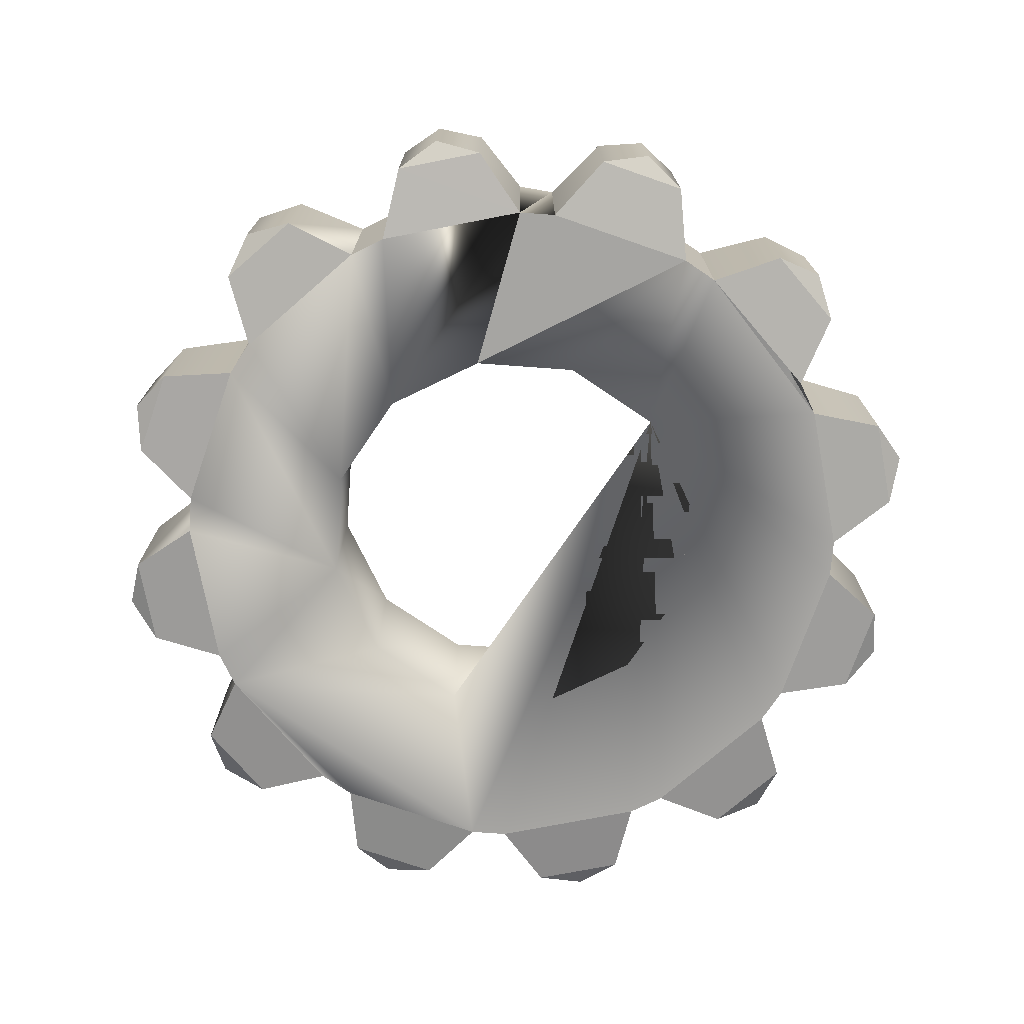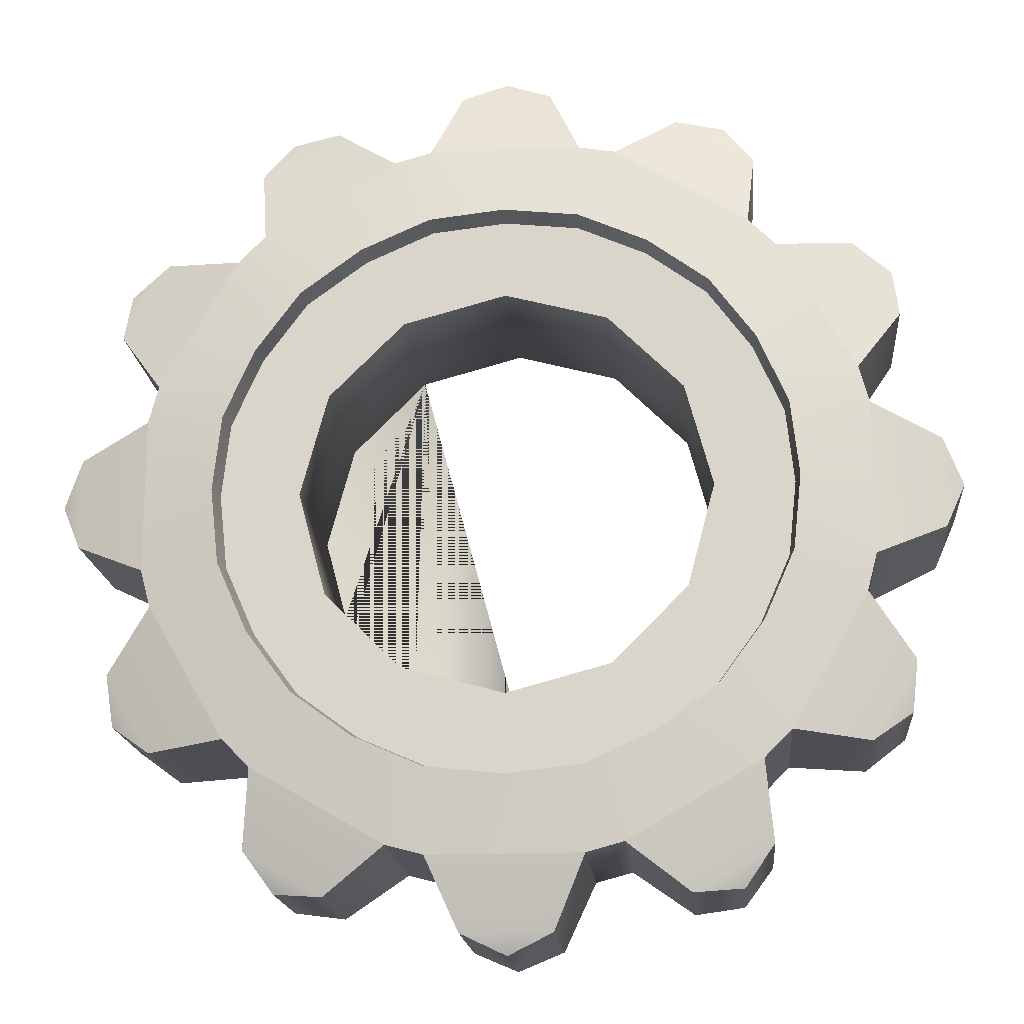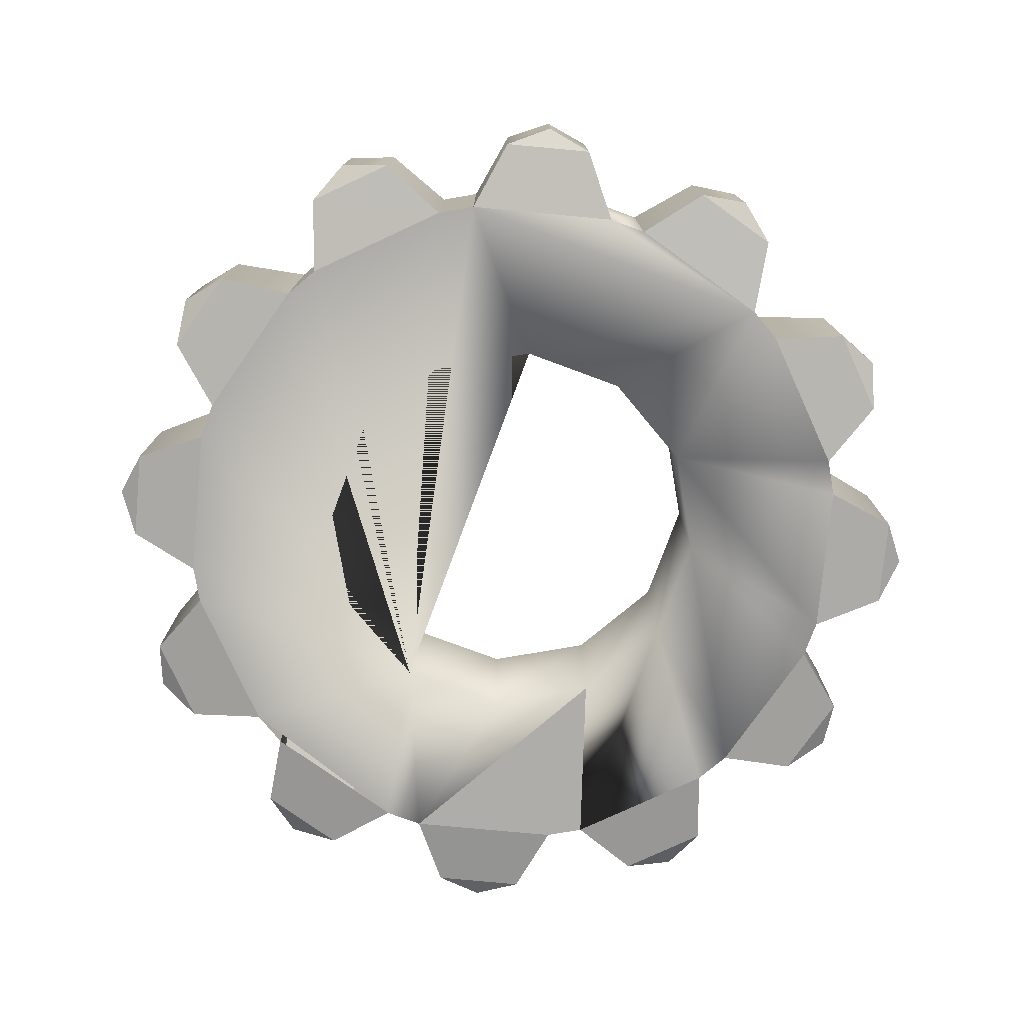
<metadata>
{"format":"obj","ext":"obj","renderer":"f3d","projection":"perspective","resolution":1024,"background":"white","views":[{"elev":-73.7,"azim":-19.2,"up":"+Y"},{"elev":-17.4,"azim":-175.0,"up":"+Z"},{"elev":-77.1,"azim":174.7,"up":"+Y"}]}
</metadata>
<code>
o mesh-0_meshId0_name.007
v 23.02 8 1e-06
v 22.68 6 1e-06
v 22.36 8 -6
v 22.04 6 -5.914
v 19.93 8 -11.53
v 19.64 6 -11.36
v 16.37 8 -16.4
v 16.13 6 -16.16
v 11.51 8 -19.97
v 11.34 6 -19.68
v 5.99 8 -22.4
v 5.904 6 -22.08
v 0 8 -23.06
v 0 6 -22.72
v -5.99 8 -22.4
v -5.904 6 -22.08
v -11.51 8 -19.97
v -11.34 6 -19.68
v -16.37 8 -16.4
v -16.13 6 -16.16
v -19.93 8 -11.53
v -19.64 6 -11.36
v -22.36 8 -6
v -22.04 6 -5.914
v -23.02 8 1e-06
v -22.68 6 1e-06
v -22.36 8 6
v -22.04 6 5.914
v -19.93 8 11.53
v -19.64 6 11.36
v -16.37 8 16.4
v -16.13 6 16.16
v -11.51 8 19.97
v -11.34 6 19.68
v -5.99 8 22.4
v -5.904 6 22.08
v 0 8 23.06
v 0 6 22.72
v 5.99 8 22.4
v 5.904 6 22.08
v 11.51 8 19.97
v 11.34 6 19.68
v 16.37 8 16.4
v 16.13 6 16.16
v 19.93 8 11.53
v 19.64 6 11.36
v 22.36 8 6
v 22.04 6 5.914
v 5.99 8 -22.4
v 9.053 6.789 -28.09
v 11.51 8 -19.97
v 19.6 6.789 -21.95
v 16.37 8 -16.4
v 21.77 6.789 -19.76
v 19.93 8 -11.53
v 27.86 6.789 -9.127
v 22.36 8 -6
v 28.65 6.789 -6.141
v 23.02 8 1e-06
v 28.65 6.789 6.141
v 22.36 8 6
v 27.86 6.789 9.127
v 19.93 8 11.53
v 21.77 6.789 19.76
v 16.37 8 16.4
v 19.6 6.789 21.95
v 11.51 8 19.97
v 9.053 6.789 28.09
v 5.99 8 22.4
v 6.09 6.789 28.89
v 0 8 23.06
v -6.09 6.789 28.89
v -5.99 8 22.4
v -9.055 6.789 28.39
v -11.51 8 19.97
v -19.6 6.789 21.95
v -16.37 8 16.4
v -21.77 6.789 19.76
v -19.93 8 11.53
v -27.86 6.789 9.127
v -22.36 8 6
v -28.65 6.789 6.141
v -23.02 8 1e-06
v -28.65 6.789 -6.141
v -22.36 8 -6
v -27.86 6.789 -9.127
v -19.93 8 -11.53
v -21.77 6.789 -19.76
v -16.37 8 -16.4
v -19.6 6.789 -21.95
v -11.51 8 -19.97
v -9.053 6.789 -28.09
v -5.99 8 -22.4
v -6.09 6.789 -28.89
v 0 8 -23.06
v 6.09 6.789 -28.89
v 8.186 -8 14.21
v 0 6 16.4
v 0 -8 16.4
v -8.186 6 14.21
v -8.186 -8 14.21
v -14.18 6 8.201
v -14.18 -8 8.201
v -16.37 6 1e-06
v -16.37 -8 -1e-06
v -14.18 6 -8.201
v -14.18 -8 -8.201
v -8.186 6 -14.21
v -8.186 -8 -14.21
v 0 6 -16.4
v 0 -8 -16.4
v 8.186 6 -14.21
v 8.186 -8 -14.21
v 14.18 6 -8.201
v 14.18 -8 -8.201
v 16.37 6 1e-06
v 16.37 -8 -1e-06
v 14.18 6 8.201
v 14.18 -8 8.201
v 8.186 6 14.21
v -5.904 6 22.08
v -11.34 6 19.68
v -8.186 6 14.21
v -16.13 6 16.16
v -14.18 6 8.201
v -19.64 6 11.36
v -22.04 6 5.914
v -35.87 4 1e-06
v -34.24 5 -3.627
v -34.24 5 3.627
v -28.65 6.789 -6.141
v -28.65 6.789 6.141
v -16.37 6 1e-06
v -22.68 6 1e-06
v -22.04 6 -5.914
v -14.18 6 -8.201
v -19.64 6 -11.36
v -16.13 6 -16.16
v -8.186 6 -14.21
v -11.34 6 -19.68
v -5.904 6 -22.08
v 0 6 -16.4
v 0 6 -22.72
v 5.904 6 -22.08
v 8.186 6 -14.21
v 11.34 6 -19.68
v 16.13 6 -16.16
v 14.18 6 -8.201
v 19.64 6 -11.36
v 22.04 6 -5.914
v 16.37 6 1e-06
v 22.68 6 1e-06
v 22.04 6 5.914
v 14.18 6 8.201
v 19.64 6 11.36
v 16.13 6 16.16
v 8.186 6 14.21
v 11.34 6 19.68
v 5.904 6 22.08
v 0 6 16.4
v 0 6 22.72
v 27.86 -7 -20.4
v 31.06 -6 -18.08
v 27.86 5 -20.4
v 31.06 4 -18.08
v 31.46 -7 -14.12
v 31.46 5 -14.12
v 19.6 -8 21.95
v 20.24 -7 28.08
v 19.6 6.789 21.95
v 20.24 5 28.08
v -27.86 6.789 -9.127
v -31.46 5 -14.12
v -21.77 6.789 -19.76
v -27.86 5 -20.4
v -27.86 -7 -20.4
v -21.77 -8 -19.76
v -27.86 5 -20.4
v -21.77 6.789 -19.76
v -21.77 6.789 19.76
v -27.86 5 20.4
v -27.86 6.789 9.127
v -31.46 5 14.12
v -31.46 -7 14.12
v -27.86 -8 9.127
v -31.46 5 14.12
v -27.86 6.789 9.127
v 27.86 6.789 9.127
v 31.46 5 14.12
v 21.77 6.789 19.76
v 27.86 5 20.4
v 27.86 -7 20.4
v 21.77 -8 19.76
v 27.86 5 20.4
v 21.77 6.789 19.76
v 9.053 6.789 -28.09
v 14 5 -31.71
v 19.6 6.789 -21.95
v 20.24 5 -28.08
v 19.6 6.789 -21.95
v 20.24 5 -28.08
v 19.6 -8 -21.95
v 20.24 -7 -28.08
v 27.86 6.789 -9.127
v 27.86 -8 -9.127
v 21.77 6.789 -19.76
v 27.86 5 -20.4
v 27.86 6.789 -9.127
v 31.46 5 -14.12
v -6.09 -8 -28.89
v -3.598 -7 -34.52
v -6.09 6.789 -28.89
v -3.598 5 -34.52
v -19.6 -8 -21.95
v -20.24 -7 -28.08
v -19.6 6.789 -21.95
v -20.24 5 -28.08
v 9.053 -8 -28.09
v 14 -7 -31.71
v 9.053 6.789 -28.09
v 14 5 -31.71
v -31.06 -6 -18.08
v -31.06 4 -18.08
v -21.77 -8 -19.76
v -19.6 -8 -21.95
v -21.77 6.789 -19.76
v -19.6 6.789 -21.95
v 19.6 -8 -21.95
v 21.77 -8 -19.76
v 19.6 6.789 -21.95
v 21.77 6.789 -19.76
v 9.053 6.789 -28.09
v 6.09 6.789 -28.89
v 9.053 -8 -28.09
v 6.09 -8 -28.89
v 28.65 -8 6.141
v 27.86 -8 9.127
v 28.65 6.789 6.141
v 27.86 6.789 9.127
v 31.06 -6 18.08
v 31.06 4 18.08
v -35.87 -6 -1e-06
v -34.24 -7 -3.627
v -35.87 4 1e-06
v -34.24 5 -3.627
v -34.24 -7 3.627
v -34.24 5 3.627
v 3.598 -7 34.52
v 0 -6 36.16
v 3.598 5 34.52
v 0 4 36.16
v -3.598 5 34.52
v -3.598 -7 34.52
v -6.09 6.789 28.89
v -6.09 -8 28.89
v 6.09 6.789 28.89
v 3.598 5 34.52
v -6.09 6.789 28.89
v -3.598 5 34.52
v -3.598 -7 -34.52
v 0 -6 -36.16
v 0 4 -36.16
v 3.598 -7 -34.52
v 6.09 -8 -28.89
v 3.598 5 -34.52
v 6.09 6.789 -28.89
v -6.09 6.789 -28.89
v -3.598 5 -34.52
v 6.09 6.789 -28.89
v 3.598 5 -34.52
v -28.65 -8 -6.141
v -28.65 6.789 -6.141
v 35.87 -6 -1e-06
v 34.24 -7 3.627
v 35.87 4 1e-06
v 34.24 5 3.627
v 34.24 -7 -3.627
v 34.24 5 -3.627
v 28.65 6.789 6.141
v 28.65 -8 6.141
v 28.65 6.789 -6.141
v 34.24 5 -3.627
v 28.65 6.789 6.141
v 34.24 5 3.627
v -20.24 -7 28.08
v -19.6 -8 21.95
v -20.24 5 28.08
v -19.6 6.789 21.95
v -17.93 -6 31.31
v -17.93 4 31.31
v -14 -7 31.71
v -14 5 31.71
v -9.055 6.789 28.39
v -14 5 31.71
v -19.6 6.789 21.95
v -20.24 5 28.08
v 17.93 -6 31.31
v 17.93 4 31.31
v 14 -7 31.71
v 9.053 -8 28.09
v 14 5 31.71
v 9.053 6.789 28.09
v 19.6 6.789 21.95
v 20.24 5 28.08
v 9.053 6.789 28.09
v 14 5 31.71
v -17.93 -6 -31.31
v -17.93 4 -31.31
v -14 5 -31.71
v -14 -7 -31.71
v -9.053 6.789 -28.09
v -9.053 -8 -28.09
v -19.6 6.789 -21.95
v -20.24 5 -28.08
v -9.053 6.789 -28.09
v -14 5 -31.71
v 17.93 -6 -31.31
v 17.93 4 -31.31
v -19.6 -8 21.95
v -21.77 -8 19.76
v -19.6 6.789 21.95
v -21.77 6.789 19.76
v 21.77 -8 19.76
v 27.86 -7 20.4
v 27.86 -8 9.127
v 31.46 -7 14.12
v 9.053 -8 28.09
v 6.09 -8 28.89
v 9.053 6.789 28.09
v 6.09 6.789 28.89
v 21.77 -8 19.76
v 19.6 -8 21.95
v 21.77 6.789 19.76
v 19.6 6.789 21.95
v 31.06 4 18.08
v 31.46 5 14.12
v 31.06 -6 18.08
v 31.46 -7 14.12
v 9.053 -8 28.09
v 14 -7 31.71
v 19.6 -8 21.95
v 20.24 -7 28.08
v -6.09 -8 28.89
v -3.598 -7 34.52
v 6.09 -8 28.89
v 3.598 -7 34.52
v -19.6 -8 21.95
v -20.24 -7 28.08
v -9.053 -8 28.09
v -14 -7 31.71
v -27.86 -8 9.127
v -31.46 -7 14.12
v -21.77 -8 19.76
v -27.86 -7 20.4
v -28.65 -8 -6.141
v -34.24 -7 -3.627
v -28.65 -8 6.141
v -34.24 -7 3.627
v -21.77 -8 -19.76
v -27.86 -7 -20.4
v -27.86 -8 -9.127
v -31.46 -7 -14.12
v -9.053 -8 -28.09
v -14 -7 -31.71
v -19.6 -8 -21.95
v -20.24 -7 -28.08
v 6.09 -8 -28.89
v 3.598 -7 -34.52
v -6.09 -8 -28.89
v -3.598 -7 -34.52
v 19.6 -8 -21.95
v 20.24 -7 -28.08
v 9.053 -8 -28.09
v 14 -7 -31.71
v 6.09 -8 -28.89
v -6.09 -8 -28.89
v -9.053 -8 -28.09
v -27.86 -8 -9.127
v -21.77 -8 -19.76
v -19.6 -8 -21.95
v -28.65 -8 6.141
v -28.65 -8 -6.141
v -21.77 -8 19.76
v -27.86 -8 9.127
v -9.053 -8 28.09
v -19.6 -8 21.95
v 6.09 -8 28.89
v -6.09 -8 28.89
v -9.053 -8 28.09
v -9.055 6.789 28.39
v -21.77 -8 19.76
v -27.86 -7 20.4
v -21.77 6.789 19.76
v -27.86 5 20.4
v -31.06 -6 18.08
v -31.06 4 18.08
v -28.65 -8 6.141
v -28.65 6.789 6.141
v -27.86 -8 9.127
v -28.65 -8 6.141
v -27.86 6.789 9.127
v -28.65 6.789 6.141
v 27.86 -8 -9.127
v 31.46 -7 -14.12
v 21.77 -8 -19.76
v 27.86 -7 -20.4
v -28.65 -8 -6.141
v -27.86 -8 -9.127
v -28.65 6.789 -6.141
v -27.86 6.789 -9.127
v 17.93 -6 31.31
v 17.93 4 31.31
v 6.09 -8 28.89
v 6.09 6.789 28.89
v -31.46 -7 -14.12
v -31.46 5 -14.12
v -27.86 -8 -9.127
v -27.86 6.789 -9.127
v 27.86 -8 9.127
v 27.86 6.789 9.127
v 28.65 -8 -6.141
v 28.65 6.789 -6.141
v 21.77 -8 -19.76
v 21.77 6.789 -19.76
v 0 -6 -36.16
v -9.053 -8 -28.09
v -6.09 -8 -28.89
v -9.053 6.789 -28.09
v -6.09 6.789 -28.89
v 27.86 -8 -9.127
v 28.65 -8 -6.141
v 27.86 6.789 -9.127
v 28.65 6.789 -6.141
v 28.65 -8 6.141
v 34.24 -7 3.627
v 28.65 -8 -6.141
v 34.24 -7 -3.627
v 19.6 -8 21.95
v 9.053 -8 28.09
v 27.86 -8 9.127
v 21.77 -8 19.76
v 0 4 -36.16
v 28.65 -8 6.141
v 28.65 -8 -6.141
v 27.86 -8 -9.127
v 0 -8 -1e-06
v 0 4 36.16
v 21.77 -8 -19.76
v 19.6 -8 -21.95
v 9.053 -8 -28.09
v 17.93 -6 -31.31
v 14 -7 -31.71
v 20.24 -7 -28.08
v -6.09 6.789 28.89
v -6.09 -8 28.89
v -9.053 -8 28.09
v -9.055 6.789 28.39
v -6.09 6.789 28.89
v -9.053 -8 28.09
v 31.06 4 -18.08
v -31.06 4 -18.08
v -31.06 4 18.08
v 31.06 4 18.08
v 17.93 -6 31.31
v 20.24 -7 28.08
v 14 -7 31.71
v 0 -6 36.16
v 3.598 -7 34.52
v -3.598 -7 34.52
v 17.93 4 -31.31
v -17.93 -6 31.31
v -14 -7 31.71
v -20.24 -7 28.08
v -31.06 -6 18.08
v -27.86 -7 20.4
v -31.46 -7 14.12
v -35.87 -6 -1e-06
v -34.24 -7 3.627
v -34.24 -7 -3.627
v -31.06 -6 -18.08
v -31.46 -7 -14.12
v -27.86 -7 -20.4
v -17.93 4 -31.31
v -17.93 -6 -31.31
v -20.24 -7 -28.08
v -14 -7 -31.71
v 0 -6 -36.16
v -3.598 -7 -34.52
v 3.598 -7 -34.52
v 31.06 -6 -18.08
v 27.86 -7 -20.4
v 31.46 -7 -14.12
v 35.87 -6 -1e-06
v 34.24 -7 -3.627
v 34.24 -7 3.627
v 17.93 4 31.31
v 31.06 -6 18.08
v 31.46 -7 14.12
v 27.86 -7 20.4
v -9.053 -8 -28.09
v -17.93 4 31.31
v 35.87 4 1e-06
f 123 122 121
f 123 124 122
f 125 124 123
f 125 126 124
f 127 126 125
f 133 127 125
f 133 134 127
f 135 134 133
f 136 135 133
f 136 137 135
f 138 137 136
f 139 138 136
f 139 140 138
f 141 140 139
f 142 141 139
f 142 143 141
f 144 143 142
f 145 144 142
f 145 146 144
f 147 146 145
f 148 147 145
f 148 149 147
f 150 149 148
f 151 150 148
f 151 152 150
f 153 152 151
f 154 153 151
f 154 155 153
f 156 155 154
f 157 156 154
f 157 158 156
f 159 158 157
f 160 159 157
f 160 161 159
f 121 161 160
f 325 324 323
f 325 326 324
f 341 340 339
f 341 342 340
f 345 344 343
f 345 346 344
f 349 348 347
f 349 350 348
f 353 352 351
f 353 354 352
f 357 356 355
f 357 358 356
f 361 360 359
f 361 362 360
f 365 364 363
f 365 366 364
f 369 368 367
f 369 370 368
f 373 372 371
f 373 374 372
f 405 404 403
f 405 406 404
f 436 435 434
f 436 437 435
f 453 452 451
f 160 123 121
f 466 465 464
f 469 468 467
f 473 472 471
f 476 475 474
f 479 478 477
f 482 481 480
f 486 485 484
f 489 488 487
f 492 491 490
f 495 494 493
f 499 498 497
f 413 101 459 455
f 3 2 1
f 3 4 2
f 5 4 3
f 5 6 4
f 7 6 5
f 7 8 6
f 9 8 7
f 9 10 8
f 11 10 9
f 11 12 10
f 13 12 11
f 13 14 12
f 15 14 13
f 15 16 14
f 17 16 15
f 17 18 16
f 19 18 17
f 19 20 18
f 21 20 19
f 21 22 20
f 23 22 21
f 23 24 22
f 25 24 23
f 25 26 24
f 27 26 25
f 27 28 26
f 29 28 27
f 29 30 28
f 31 30 29
f 31 32 30
f 33 32 31
f 33 34 32
f 35 34 33
f 35 36 34
f 37 36 35
f 37 38 36
f 39 38 37
f 39 40 38
f 41 40 39
f 41 42 40
f 43 42 41
f 43 44 42
f 45 44 43
f 45 46 44
f 47 46 45
f 47 48 46
f 1 48 47
f 1 2 48
f 51 50 49
f 51 52 50
f 53 52 51
f 53 54 52
f 55 54 53
f 55 56 54
f 57 56 55
f 57 58 56
f 59 58 57
f 59 60 58
f 61 60 59
f 61 62 60
f 63 62 61
f 63 64 62
f 65 64 63
f 65 66 64
f 67 66 65
f 67 68 66
f 69 68 67
f 69 70 68
f 71 70 69
f 71 72 70
f 73 72 71
f 73 74 72
f 75 74 73
f 75 76 74
f 77 76 75
f 77 78 76
f 79 78 77
f 79 80 78
f 81 80 79
f 81 82 80
f 83 82 81
f 83 84 82
f 85 84 83
f 85 86 84
f 87 86 85
f 87 88 86
f 89 88 87
f 89 90 88
f 91 90 89
f 91 92 90
f 93 92 91
f 93 94 92
f 95 94 93
f 95 96 94
f 49 96 95
f 49 50 96
f 99 98 97
f 99 100 98
f 101 100 99
f 101 102 100
f 103 102 101
f 103 104 102
f 105 104 103
f 105 106 104
f 107 106 105
f 107 108 106
f 109 108 107
f 109 110 108
f 111 110 109
f 111 112 110
f 113 112 111
f 113 114 112
f 115 114 113
f 115 116 114
f 117 116 115
f 117 118 116
f 119 118 117
f 119 120 118
f 97 120 119
f 97 98 120
f 130 129 128
f 130 131 129
f 132 131 130
f 164 163 162
f 164 165 163
f 165 166 163
f 165 167 166
f 170 169 168
f 170 171 169
f 174 173 172
f 174 175 173
f 178 177 176
f 178 179 177
f 182 181 180
f 182 183 181
f 186 185 184
f 186 187 185
f 190 189 188
f 190 191 189
f 194 193 192
f 194 195 193
f 198 197 196
f 198 199 197
f 202 201 200
f 202 203 201
f 205 167 204
f 205 166 167
f 208 207 206
f 208 209 207
f 212 211 210
f 212 213 211
f 216 215 214
f 216 217 215
f 220 219 218
f 220 221 219
f 223 176 222
f 223 178 176
f 226 225 224
f 226 227 225
f 230 229 228
f 230 231 229
f 234 233 232
f 234 235 233
f 238 237 236
f 238 239 237
f 241 192 240
f 241 194 192
f 244 243 242
f 244 245 243
f 247 242 246
f 247 244 242
f 250 249 248
f 250 251 249
f 253 251 252
f 253 249 251
f 255 252 254
f 255 253 252
f 258 257 256
f 258 259 257
f 213 261 260
f 213 262 261
f 265 264 263
f 265 266 264
f 269 268 267
f 269 270 268
f 245 271 243
f 245 272 271
f 275 274 273
f 275 276 274
f 278 273 277
f 278 275 273
f 280 276 279
f 280 274 276
f 283 282 281
f 283 284 282
f 287 286 285
f 287 288 286
f 290 285 289
f 290 287 285
f 292 289 291
f 292 290 289
f 295 294 293
f 295 296 294
f 171 297 169
f 171 298 297
f 301 300 299
f 301 302 300
f 305 304 303
f 305 306 304
f 217 307 215
f 217 308 307
f 310 308 309
f 310 307 308
f 312 309 311
f 312 310 309
f 315 314 313
f 315 316 314
f 318 203 317
f 318 201 203
f 221 317 219
f 221 318 317
f 321 320 319
f 321 322 320
f 329 328 327
f 329 330 328
f 333 332 331
f 333 334 332
f 337 336 335
f 337 338 336
f 390 291 389
f 390 292 291
f 393 392 391
f 393 394 392
f 394 395 392
f 394 396 395
f 396 184 395
f 396 186 184
f 398 246 397
f 398 247 246
f 401 400 399
f 401 402 400
f 409 408 407
f 409 410 408
f 412 299 411
f 412 301 299
f 414 248 413
f 414 250 248
f 416 222 415
f 416 223 222
f 418 415 417
f 418 416 415
f 420 338 419
f 420 336 338
f 422 277 421
f 422 278 277
f 424 162 423
f 424 164 162
f 262 263 425
f 262 265 263
f 428 427 426
f 428 429 427
f 432 431 430
f 432 433 431
f 442 268 270
f 259 447 257
f 456 455 454
f 459 458 457
f 460 207 209
f 175 461 173
f 462 181 183
f 191 463 189
f 470 197 199
f 316 483 314
f 306 496 304
f 296 501 294
f 502 282 284
f 97 119 117 115 113 111 375 450 449 448 445 444 443 440 441 439 413 99
f 101 99 413
f 103 101 459
f 103 459 386 391
f 105 103 391 399 400
f 107 105 400
f 107 400 407 417 379
f 380 500 427 375 111 109 107 379
l 385 388
l 385 386
l 381 382
l 387 388
l 387 439
l 378 379
l 378 382
l 381 384
l 438 439
l 376 377
l 383 384
l 383 386
l 375 376
l 438 441
l 446 377

</code>
